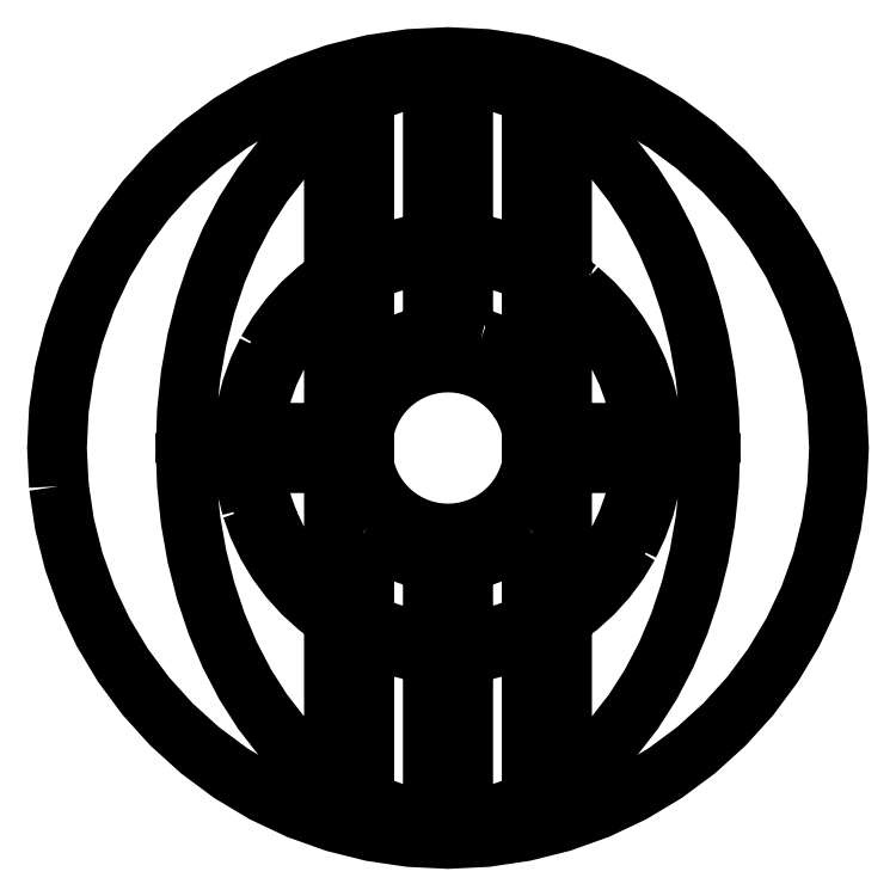
<metadata>
{"format":"dxf","ext":"dxf","renderer":"ezdxf+matplotlib","layout":"modelspace","background":"white","min_lineweight":24,"dpi":150}
</metadata>
<code>
0
SECTION
2
ENTITIES
0
LWPOLYLINE
8
0
90
126
70
1
10
-51.17
20
109.8
30
0
10
-51.32
20
112.8
30
0
10
-51.41
20
114.8
30
0
10
-51.32
20
116.8
30
0
10
-51.17
20
119.9
30
0
10
-50.43
20
124.9
30
0
10
-49.2
20
129.8
30
0
10
-47.5
20
134.5
30
0
10
-46.04
20
137.6
30
0
10
-45.34
20
139.1
30
0
10
-42.75
20
143.4
30
0
10
-39.74
20
147.4
30
0
10
-36.5
20
151
30
0
10
-36.36
20
151.2
30
0
10
-32.77
20
154.4
30
0
10
-32.62
20
154.6
30
0
10
-29.16
20
157.1
30
0
10
-28.56
20
157.6
30
0
10
-27
20
158.5
30
0
10
-24.24
20
160.2
30
0
10
-19.98
20
162.2
30
0
10
-19.68
20
162.3
30
0
10
-15
20
164
30
0
10
-14.93
20
164
30
0
10
-11
20
165
30
0
10
-10.67
20
165.1
30
0
10
-10.03
20
165.3
30
0
10
-6.159
20
165.8
30
0
10
-5.039
20
166
30
0
10
-2
20
166.1
30
0
10
0
20
166.2
30
0
10
2
20
166.1
30
0
10
5.039
20
166
30
0
10
6.159
20
165.8
30
0
10
6.22
20
165.8
30
0
10
8.654
20
165.5
30
0
10
10.03
20
165.3
30
0
10
10.99
20
165
30
0
10
11
20
165
30
0
10
13.34
20
164.4
30
0
10
14.93
20
164
30
0
10
15
20
164
30
0
10
15.64
20
163.8
30
0
10
18
20
162.9
30
0
10
19.68
20
162.3
30
0
10
20.34
20
162
30
0
10
22.75
20
160.9
30
0
10
24.24
20
160.2
30
0
10
25.16
20
159.6
30
0
10
27
20
158.5
30
0
10
28.56
20
157.6
30
0
10
32.62
20
154.6
30
0
10
32.77
20
154.4
30
0
10
36.36
20
151.2
30
0
10
36.5
20
151
30
0
10
39.74
20
147.4
30
0
10
42.75
20
143.4
30
0
10
45.34
20
139.1
30
0
10
46.04
20
137.6
30
0
10
47.5
20
134.5
30
0
10
49.2
20
129.8
30
0
10
50.43
20
124.9
30
0
10
51.17
20
119.9
30
0
10
51.32
20
116.8
30
0
10
51.41
20
114.8
30
0
10
51.32
20
112.8
30
0
10
51.17
20
109.8
30
0
10
50.43
20
104.8
30
0
10
50.43
20
104.8
30
0
10
49.2
20
99.9
30
0
10
47.5
20
95.15
30
0
10
45.34
20
90.59
30
0
10
43.69
20
87.83
30
0
10
42.75
20
86.26
30
0
10
39.74
20
82.21
30
0
10
36.5
20
78.63
30
0
10
36.36
20
78.47
30
0
10
32.77
20
75.22
30
0
10
32.62
20
75.09
30
0
10
29.16
20
72.52
30
0
10
28.56
20
72.08
30
0
10
24.24
20
69.49
30
0
10
19.98
20
67.47
30
0
10
19.68
20
67.33
30
0
10
15
20
65.65
30
0
10
14.93
20
65.63
30
0
10
11
20
64.64
30
0
10
10.67
20
64.56
30
0
10
10.03
20
64.4
30
0
10
6.159
20
63.83
30
0
10
5.039
20
63.66
30
0
10
2
20
63.51
30
0
10
0
20
63.41
30
0
10
-2
20
63.51
30
0
10
-5.039
20
63.66
30
0
10
-6.159
20
63.83
30
0
10
-6.22
20
63.84
30
0
10
-8.654
20
64.2
30
0
10
-10.03
20
64.4
30
0
10
-10.99
20
64.64
30
0
10
-11
20
64.64
30
0
10
-13.34
20
65.23
30
0
10
-14.93
20
65.63
30
0
10
-15
20
65.65
30
0
10
-15.64
20
65.88
30
0
10
-18
20
66.73
30
0
10
-19.68
20
67.33
30
0
10
-20.34
20
67.64
30
0
10
-22.75
20
68.78
30
0
10
-24.24
20
69.49
30
0
10
-25.16
20
70.04
30
0
10
-27
20
71.14
30
0
10
-27.63
20
71.52
30
0
10
-28.56
20
72.08
30
0
10
-30.12
20
73.23
30
0
10
-32.62
20
75.09
30
0
10
-32.77
20
75.22
30
0
10
-36.36
20
78.47
30
0
10
-36.5
20
78.63
30
0
10
-39.74
20
82.21
30
0
10
-42.75
20
86.26
30
0
10
-45.34
20
90.59
30
0
10
-47.5
20
95.15
30
0
10
-49.2
20
99.9
30
0
10
-50.43
20
104.8
30
0
10
-50.43
20
104.8
30
0
0
LWPOLYLINE
8
0
90
24
70
1
10
4.354
20
129.2
30
0
10
5.74
20
128.7
30
0
10
7.071
20
128.1
30
0
10
8.192
20
127.4
30
0
10
8.334
20
127.3
30
0
10
9.516
20
126.4
30
0
10
10.61
20
125.4
30
0
10
11
20
125
30
0
10
11
20
125.1
30
0
10
11
20
125.6
30
0
10
11
20
126.6
30
0
10
11
20
129.8
30
0
10
11
20
137.6
30
0
10
11
20
137.8
30
0
10
9.759
20
138.4
30
0
10
7.403
20
139.2
30
0
10
4.975
20
139.8
30
0
10
2.5
20
140.2
30
0
10
2
20
140.2
30
0
10
2
20
137.6
30
0
10
2
20
129.8
30
0
10
2
20
129.8
30
0
10
2
20
129.7
30
0
10
2.926
20
129.5
30
0
0
LWPOLYLINE
8
0
90
35
70
1
10
17.13
20
135.7
30
0
10
17.26
20
135.6
30
0
10
19.09
20
133.9
30
0
10
19.21
20
133.8
30
0
10
20.87
20
132
30
0
10
20.97
20
131.8
30
0
10
22.45
20
129.8
30
0
10
22.54
20
129.7
30
0
10
23.81
20
127.6
30
0
10
24.95
20
125.2
30
0
10
25.5
20
123.6
30
0
10
25.84
20
122.7
30
0
10
26.48
20
120.1
30
0
10
26.87
20
117.5
30
0
10
26.9
20
116.8
30
0
10
27
20
116.8
30
0
10
34.43
20
116.8
30
0
10
34.34
20
119.6
30
0
10
33.84
20
124.4
30
0
10
33.02
20
129.1
30
0
10
31.88
20
133.6
30
0
10
30.54
20
137.6
30
0
10
30.43
20
137.9
30
0
10
28.69
20
142.1
30
0
10
27
20
145.3
30
0
10
26.67
20
145.9
30
0
10
24.4
20
149.5
30
0
10
21.89
20
152.7
30
0
10
19.17
20
155.6
30
0
10
16.26
20
158
30
0
10
15
20
158.9
30
0
10
15
20
141.8
30
0
10
15
20
137.6
30
0
10
15
20
137.3
30
0
10
15.14
20
137.2
30
0
0
LWPOLYLINE
8
0
90
19
70
1
10
-7.838
20
140.7
30
0
10
-5.267
20
141.3
30
0
10
-2.646
20
141.7
30
0
10
-2
20
141.7
30
0
10
-2
20
141.8
30
0
10
-2
20
163.7
30
0
10
-3.382
20
163.6
30
0
10
-6.731
20
162.9
30
0
10
-10.02
20
161.7
30
0
10
-11
20
161.2
30
0
10
-11
20
141.8
30
0
10
-11
20
141.3
30
0
10
-11
20
140.5
30
0
10
-11
20
139.9
30
0
10
-11
20
139.5
30
0
10
-11
20
139.5
30
0
10
-10.33
20
139.8
30
0
10
-10.17
20
139.8
30
0
10
-8.772
20
140.3
30
0
0
LWPOLYLINE
8
0
90
40
70
1
10
-23.81
20
127.6
30
0
10
-23.73
20
127.7
30
0
10
-22.45
20
129.8
30
0
10
-22.34
20
130
30
0
10
-20.87
20
132
30
0
10
-20.75
20
132.1
30
0
10
-19.09
20
133.9
30
0
10
-18.96
20
134
30
0
10
-17.13
20
135.7
30
0
10
-15
20
137.3
30
0
10
-15
20
137.6
30
0
10
-15
20
138.1
30
0
10
-15
20
138.9
30
0
10
-15
20
139.9
30
0
10
-15
20
141.1
30
0
10
-15
20
141.8
30
0
10
-15
20
158.9
30
0
10
-16.26
20
158
30
0
10
-19.17
20
155.6
30
0
10
-21.89
20
152.7
30
0
10
-24.4
20
149.5
30
0
10
-26.67
20
145.9
30
0
10
-27
20
145.3
30
0
10
-28.69
20
142.1
30
0
10
-30.43
20
137.9
30
0
10
-30.54
20
137.6
30
0
10
-31.88
20
133.6
30
0
10
-33.02
20
129.1
30
0
10
-33.84
20
124.4
30
0
10
-34.34
20
119.6
30
0
10
-34.43
20
116.8
30
0
10
-27
20
116.8
30
0
10
-26.97
20
116.8
30
0
10
-26.9
20
116.8
30
0
10
-26.87
20
117.5
30
0
10
-26.48
20
120.1
30
0
10
-25.84
20
122.7
30
0
10
-25.5
20
123.6
30
0
10
-24.95
20
125.2
30
0
10
-24.87
20
125.3
30
0
0
LWPOLYLINE
8
0
90
36
70
1
10
-25.84
20
107
30
0
10
-26.48
20
109.6
30
0
10
-26.87
20
112.2
30
0
10
-26.9
20
112.8
30
0
10
-27
20
112.8
30
0
10
-34.43
20
112.8
30
0
10
-34.34
20
110
30
0
10
-33.84
20
105.3
30
0
10
-33.76
20
104.8
30
0
10
-33.02
20
100.6
30
0
10
-31.88
20
96.08
30
0
10
-30.43
20
91.73
30
0
10
-28.69
20
87.6
30
0
10
-27
20
84.37
30
0
10
-26.67
20
83.74
30
0
10
-24.4
20
80.18
30
0
10
-21.89
20
76.95
30
0
10
-19.17
20
74.08
30
0
10
-16.26
20
71.61
30
0
10
-15
20
70.76
30
0
10
-15
20
87.83
30
0
10
-15
20
89.78
30
0
10
-15
20
91.22
30
0
10
-15
20
92.03
30
0
10
-15
20
92.38
30
0
10
-15.14
20
92.48
30
0
10
-17.13
20
93.96
30
0
10
-17.26
20
94.07
30
0
10
-19.09
20
95.74
30
0
10
-19.21
20
95.87
30
0
10
-20.87
20
97.7
30
0
10
-22.45
20
99.83
30
0
10
-23.81
20
102.1
30
0
10
-24.95
20
104.5
30
0
10
-25.06
20
104.8
30
0
10
-25.5
20
106.1
30
0
0
LWPOLYLINE
8
0
90
42
70
1
10
23.81
20
102.1
30
0
10
23.73
20
102
30
0
10
22.45
20
99.83
30
0
10
22.34
20
99.68
30
0
10
20.87
20
97.7
30
0
10
20.75
20
97.57
30
0
10
19.09
20
95.74
30
0
10
18.96
20
95.62
30
0
10
17.13
20
93.96
30
0
10
16.99
20
93.85
30
0
10
15
20
92.38
30
0
10
15
20
92.09
30
0
10
15
20
91.55
30
0
10
15
20
90.78
30
0
10
15
20
89.79
30
0
10
15
20
88.56
30
0
10
15
20
87.83
30
0
10
15
20
70.76
30
0
10
16.26
20
71.61
30
0
10
19.17
20
74.08
30
0
10
21.89
20
76.95
30
0
10
24.4
20
80.18
30
0
10
26.67
20
83.74
30
0
10
28.69
20
87.6
30
0
10
28.78
20
87.83
30
0
10
30.43
20
91.73
30
0
10
31.88
20
96.08
30
0
10
33.02
20
100.6
30
0
10
33.76
20
104.8
30
0
10
33.84
20
105.3
30
0
10
34.34
20
110
30
0
10
34.43
20
112.8
30
0
10
27
20
112.8
30
0
10
26.97
20
112.8
30
0
10
26.9
20
112.8
30
0
10
26.87
20
112.2
30
0
10
26.48
20
109.6
30
0
10
25.84
20
107
30
0
10
25.5
20
106.1
30
0
10
25.06
20
104.8
30
0
10
24.95
20
104.5
30
0
10
24.87
20
104.3
30
0
0
LWPOLYLINE
8
0
90
20
70
1
10
7.838
20
88.99
30
0
10
5.267
20
88.35
30
0
10
2.646
20
87.96
30
0
10
2
20
87.93
30
0
10
2
20
87.83
30
0
10
2
20
65.96
30
0
10
3.382
20
66.06
30
0
10
6.731
20
66.77
30
0
10
10.02
20
67.94
30
0
10
11
20
68.44
30
0
10
11
20
87.83
30
0
10
11
20
88.37
30
0
10
11
20
89.2
30
0
10
11
20
89.78
30
0
10
11
20
90.12
30
0
10
11
20
90.2
30
0
10
10.33
20
89.88
30
0
10
10.17
20
89.83
30
0
10
10
20
89.77
30
0
10
8.772
20
89.33
30
0
0
LWPOLYLINE
8
0
90
20
70
1
10
-10.33
20
89.88
30
0
10
-10.49
20
89.96
30
0
10
-11
20
90.2
30
0
10
-11
20
89.98
30
0
10
-11
20
89.41
30
0
10
-11
20
88.4
30
0
10
-11
20
87.83
30
0
10
-11
20
68.44
30
0
10
-10.02
20
67.94
30
0
10
-6.731
20
66.77
30
0
10
-3.382
20
66.06
30
0
10
-2
20
65.96
30
0
10
-2
20
87.83
30
0
10
-2
20
87.86
30
0
10
-2
20
87.93
30
0
10
-2.646
20
87.96
30
0
10
-5.267
20
88.35
30
0
10
-7.838
20
88.99
30
0
10
-8.772
20
89.33
30
0
10
-10
20
89.77
30
0
0
LWPOLYLINE
8
0
90
16
70
1
10
3.382
20
163.6
30
0
10
2
20
163.7
30
0
10
2
20
141.8
30
0
10
2
20
141.8
30
0
10
2
20
141.7
30
0
10
2.646
20
141.7
30
0
10
5.267
20
141.3
30
0
10
7.838
20
140.7
30
0
10
8.772
20
140.3
30
0
10
10.33
20
139.8
30
0
10
11
20
139.5
30
0
10
11
20
139.7
30
0
10
11
20
141.8
30
0
10
11
20
161.2
30
0
10
10.02
20
161.7
30
0
10
6.731
20
162.9
30
0
0
LWPOLYLINE
8
0
90
68
70
1
10
9.354
20
121.1
30
0
10
9.255
20
121.2
30
0
10
8.696
20
122
30
0
10
8.192
20
122.5
30
0
10
7.955
20
122.8
30
0
10
7.137
20
123.5
30
0
10
6.25
20
124.2
30
0
10
5.303
20
124.8
30
0
10
4.305
20
125.2
30
0
10
3.266
20
125.6
30
0
10
2.195
20
125.9
30
0
10
1.103
20
126
30
0
10
0
20
126.1
30
0
10
-1.103
20
126
30
0
10
-2.195
20
125.9
30
0
10
-3.266
20
125.6
30
0
10
-4.305
20
125.2
30
0
10
-5.303
20
124.8
30
0
10
-6.25
20
124.2
30
0
10
-7.137
20
123.5
30
0
10
-7.955
20
122.8
30
0
10
-8.192
20
122.5
30
0
10
-8.696
20
122
30
0
10
-9.255
20
121.2
30
0
10
-9.354
20
121.1
30
0
10
-9.922
20
120.1
30
0
10
-10.39
20
119.1
30
0
10
-10.77
20
118.1
30
0
10
-11
20
117.2
30
0
10
-11
20
113
30
0
10
-11
20
112.5
30
0
10
-10.77
20
111.6
30
0
10
-10.39
20
110.5
30
0
10
-9.922
20
109.5
30
0
10
-9.354
20
108.6
30
0
10
-8.696
20
107.7
30
0
10
-8.192
20
107.1
30
0
10
-7.955
20
106.9
30
0
10
-7.137
20
106.1
30
0
10
-6.25
20
105.5
30
0
10
-5.303
20
104.9
30
0
10
-5.138
20
104.8
30
0
10
-4.305
20
104.4
30
0
10
-3.266
20
104.1
30
0
10
-2.195
20
103.8
30
0
10
-1.103
20
103.6
30
0
10
0
20
103.6
30
0
10
1.103
20
103.6
30
0
10
2.195
20
103.8
30
0
10
3.266
20
104.1
30
0
10
4.305
20
104.4
30
0
10
5.138
20
104.8
30
0
10
5.303
20
104.9
30
0
10
6.25
20
105.5
30
0
10
7.137
20
106.1
30
0
10
7.955
20
106.9
30
0
10
8.192
20
107.1
30
0
10
8.696
20
107.7
30
0
10
9.354
20
108.6
30
0
10
9.922
20
109.5
30
0
10
10.39
20
110.5
30
0
10
10.77
20
111.6
30
0
10
11
20
112.5
30
0
10
11
20
113
30
0
10
11
20
117.2
30
0
10
10.77
20
118.1
30
0
10
10.39
20
119.1
30
0
10
9.922
20
120.1
30
0
0
LWPOLYLINE
8
0
90
26
70
1
10
15
20
109.1
30
0
10
15
20
104.8
30
0
10
15
20
104.3
30
0
10
15
20
104.3
30
0
10
15
20
103.1
30
0
10
15
20
101.9
30
0
10
15
20
100.6
30
0
10
15
20
99.83
30
0
10
15
20
94.24
30
0
10
16.18
20
95.11
30
0
10
18.03
20
96.8
30
0
10
19.71
20
98.65
30
0
10
20.59
20
99.83
30
0
10
21.21
20
100.7
30
0
10
22.49
20
102.8
30
0
10
23.45
20
104.8
30
0
10
23.56
20
105.1
30
0
10
24.4
20
107.4
30
0
10
25.01
20
109.9
30
0
10
25.38
20
112.3
30
0
10
25.4
20
112.8
30
0
10
15
20
112.8
30
0
10
15
20
112.3
30
0
10
15
20
111.5
30
0
10
15
20
110.7
30
0
10
15
20
109.9
30
0
0
LWPOLYLINE
8
0
90
15
70
1
10
25.01
20
119.8
30
0
10
24.66
20
121.2
30
0
10
24.4
20
122.2
30
0
10
23.56
20
124.6
30
0
10
22.49
20
126.9
30
0
10
21.21
20
129
30
0
10
19.71
20
131
30
0
10
18.03
20
132.9
30
0
10
16.18
20
134.5
30
0
10
15
20
135.4
30
0
10
15
20
129.8
30
0
10
15
20
121.2
30
0
10
15
20
116.8
30
0
10
25.4
20
116.8
30
0
10
25.38
20
117.3
30
0
0
LWPOLYLINE
8
0
90
24
70
1
10
-11
20
137.8
30
0
10
-11
20
137.6
30
0
10
-11
20
129.8
30
0
10
-11
20
125.7
30
0
10
-11
20
125.3
30
0
10
-11
20
125.1
30
0
10
-11
20
125
30
0
10
-10.61
20
125.4
30
0
10
-9.516
20
126.4
30
0
10
-8.334
20
127.3
30
0
10
-8.192
20
127.4
30
0
10
-7.071
20
128.1
30
0
10
-5.74
20
128.7
30
0
10
-4.354
20
129.2
30
0
10
-2.926
20
129.5
30
0
10
-2
20
129.7
30
0
10
-2
20
129.7
30
0
10
-2
20
129.8
30
0
10
-2
20
137.6
30
0
10
-2
20
140.2
30
0
10
-2.5
20
140.2
30
0
10
-4.975
20
139.8
30
0
10
-7.403
20
139.2
30
0
10
-9.759
20
138.4
30
0
0
LWPOLYLINE
8
0
90
20
70
1
10
-15
20
121.2
30
0
10
-15
20
121.5
30
0
10
-15
20
122.4
30
0
10
-15
20
123.3
30
0
10
-15
20
129.8
30
0
10
-15
20
135.4
30
0
10
-16.18
20
134.5
30
0
10
-18.03
20
132.9
30
0
10
-19.71
20
131
30
0
10
-21.21
20
129
30
0
10
-22.49
20
126.9
30
0
10
-23.56
20
124.6
30
0
10
-24.4
20
122.2
30
0
10
-24.66
20
121.2
30
0
10
-25.01
20
119.8
30
0
10
-25.38
20
117.3
30
0
10
-25.4
20
116.8
30
0
10
-15
20
116.8
30
0
10
-15
20
117.4
30
0
10
-15
20
118.2
30
0
0
LWPOLYLINE
8
0
90
15
70
1
10
-23.56
20
105.1
30
0
10
-23.45
20
104.8
30
0
10
-22.49
20
102.8
30
0
10
-21.21
20
100.7
30
0
10
-19.71
20
98.65
30
0
10
-18.03
20
96.8
30
0
10
-16.18
20
95.11
30
0
10
-15
20
94.24
30
0
10
-15
20
99.83
30
0
10
-15
20
104.8
30
0
10
-15
20
112.8
30
0
10
-25.4
20
112.8
30
0
10
-25.38
20
112.3
30
0
10
-25.01
20
109.9
30
0
10
-24.4
20
107.4
30
0
0
LWPOLYLINE
8
0
90
28
70
1
10
10.61
20
104.2
30
0
10
10.46
20
104.1
30
0
10
9.516
20
103.2
30
0
10
8.334
20
102.4
30
0
10
7.071
20
101.6
30
0
10
5.74
20
101
30
0
10
4.354
20
100.5
30
0
10
2.926
20
100.1
30
0
10
2
20
99.98
30
0
10
2
20
99.93
30
0
10
2
20
99.83
30
0
10
2
20
89.42
30
0
10
2.5
20
89.45
30
0
10
4.975
20
89.82
30
0
10
7.403
20
90.42
30
0
10
9.759
20
91.27
30
0
10
10
20
91.38
30
0
10
11
20
91.85
30
0
10
11
20
99.83
30
0
10
11
20
100.4
30
0
10
11
20
101.3
30
0
10
11
20
102.1
30
0
10
11
20
102.9
30
0
10
11
20
103.5
30
0
10
11
20
104
30
0
10
11
20
104.1
30
0
10
11
20
104.6
30
0
10
11
20
104.7
30
0
0
LWPOLYLINE
8
0
90
20
70
1
10
-10.61
20
104.2
30
0
10
-11
20
104.7
30
0
10
-11
20
99.83
30
0
10
-11
20
91.85
30
0
10
-10
20
91.38
30
0
10
-9.759
20
91.27
30
0
10
-7.403
20
90.42
30
0
10
-4.975
20
89.82
30
0
10
-2.5
20
89.45
30
0
10
-2
20
89.42
30
0
10
-2
20
99.83
30
0
10
-2
20
99.88
30
0
10
-2
20
99.98
30
0
10
-2.926
20
100.1
30
0
10
-4.354
20
100.5
30
0
10
-5.74
20
101
30
0
10
-7.071
20
101.6
30
0
10
-8.334
20
102.4
30
0
10
-9.516
20
103.2
30
0
10
-10.61
20
104.2
30
0
0
ENDSEC
0
EOF

</code>
